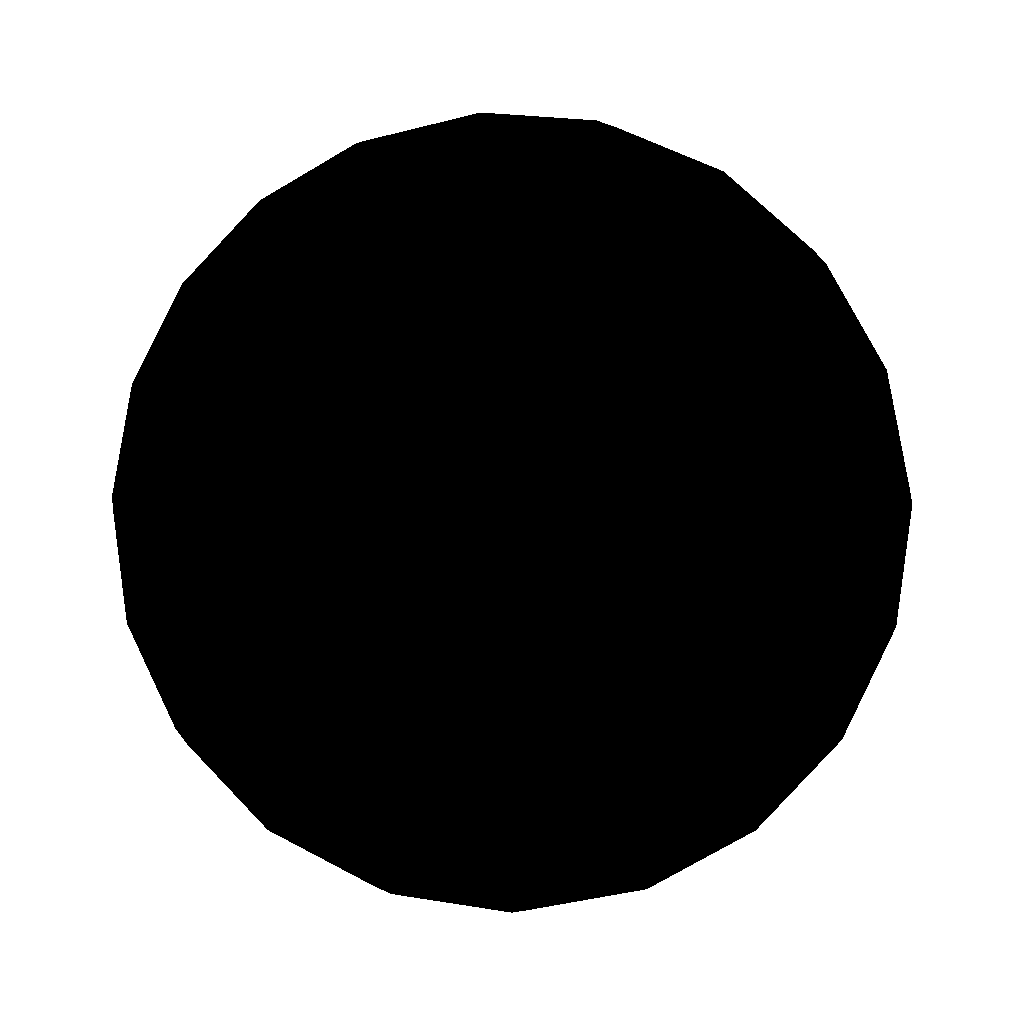
<metadata>
{"format":"obj","ext":"obj","renderer":"f3d","projection":"perspective","resolution":1024,"background":"white","views":[{"elev":-10.9,"azim":-165.4,"up":"+Y"}]}
</metadata>
<code>
v  0 0 -0.03611
v  -0.005373 -0.001746 -0.03567
v  -0.005649 0 -0.03567
v  -0.00457 -0.00332 -0.03567
v  -0.00332 -0.00457 -0.03567
v  -0.001746 -0.005373 -0.03567
v  3.459e-19 -0.005649 -0.03567
v  0.001746 -0.005373 -0.03567
v  0.00332 -0.00457 -0.03567
v  0.00457 -0.00332 -0.03567
v  0.005373 -0.001746 -0.03567
v  0.005649 0 -0.03567
v  0.005373 0.001746 -0.03567
v  0.00457 0.00332 -0.03567
v  0.00332 0.00457 -0.03567
v  0.001746 0.005373 -0.03567
v  3.459e-19 0.005649 -0.03567
v  -0.001746 0.005373 -0.03567
v  -0.00332 0.00457 -0.03567
v  -0.00457 0.00332 -0.03567
v  -0.005373 0.001746 -0.03567
v  -0.01061 -0.003448 -0.03434
v  -0.01116 0 -0.03434
v  -0.009028 -0.006559 -0.03434
v  -0.006559 -0.009028 -0.03434
v  -0.003448 -0.01061 -0.03434
v  6.833e-19 -0.01116 -0.03434
v  0.003448 -0.01061 -0.03434
v  0.006559 -0.009028 -0.03434
v  0.009028 -0.006559 -0.03434
v  0.01061 -0.003448 -0.03434
v  0.01116 0 -0.03434
v  0.01061 0.003448 -0.03434
v  0.009028 0.006559 -0.03434
v  0.006559 0.009028 -0.03434
v  0.003448 0.01061 -0.03434
v  6.833e-19 0.01116 -0.03434
v  -0.003448 0.01061 -0.03434
v  -0.006559 0.009028 -0.03434
v  -0.009028 0.006559 -0.03434
v  -0.01061 0.003448 -0.03434
v  -0.01559 -0.005066 -0.03218
v  -0.01639 0 -0.03218
v  -0.01326 -0.009636 -0.03218
v  -0.009636 -0.01326 -0.03218
v  -0.005066 -0.01559 -0.03218
v  1.004e-18 -0.01639 -0.03218
v  0.005066 -0.01559 -0.03218
v  0.009636 -0.01326 -0.03218
v  0.01326 -0.009636 -0.03218
v  0.01559 -0.005066 -0.03218
v  0.01639 0 -0.03218
v  0.01559 0.005066 -0.03218
v  0.01326 0.009636 -0.03218
v  0.009636 0.01326 -0.03218
v  0.005066 0.01559 -0.03218
v  1.004e-18 0.01639 -0.03218
v  -0.005066 0.01559 -0.03218
v  -0.009636 0.01326 -0.03218
v  -0.01326 0.009636 -0.03218
v  -0.01559 0.005066 -0.03218
v  -0.02019 -0.006559 -0.02921
v  -0.02123 0 -0.02921
v  -0.01717 -0.01248 -0.02921
v  -0.01248 -0.01717 -0.02921
v  -0.006559 -0.02019 -0.02921
v  1.3e-18 -0.02123 -0.02921
v  0.006559 -0.02019 -0.02921
v  0.01248 -0.01717 -0.02921
v  0.01717 -0.01248 -0.02921
v  0.02019 -0.006559 -0.02921
v  0.02123 0 -0.02921
v  0.02019 0.006559 -0.02921
v  0.01717 0.01248 -0.02921
v  0.01248 0.01717 -0.02921
v  0.006559 0.02019 -0.02921
v  1.3e-18 0.02123 -0.02921
v  -0.006559 0.02019 -0.02921
v  -0.01248 0.01717 -0.02921
v  -0.01717 0.01248 -0.02921
v  -0.02019 0.006559 -0.02921
v  -0.02428 -0.007891 -0.02553
v  -0.02553 0 -0.02553
v  -0.02066 -0.01501 -0.02553
v  -0.01501 -0.02066 -0.02553
v  -0.007891 -0.02428 -0.02553
v  1.564e-18 -0.02553 -0.02553
v  0.007891 -0.02428 -0.02553
v  0.01501 -0.02066 -0.02553
v  0.02066 -0.01501 -0.02553
v  0.02428 -0.007891 -0.02553
v  0.02553 0 -0.02553
v  0.02428 0.007891 -0.02553
v  0.02066 0.01501 -0.02553
v  0.01501 0.02066 -0.02553
v  0.007891 0.02428 -0.02553
v  1.564e-18 0.02553 -0.02553
v  -0.007891 0.02428 -0.02553
v  -0.01501 0.02066 -0.02553
v  -0.02066 0.01501 -0.02553
v  -0.02428 0.007891 -0.02553
v  -0.02778 -0.009028 -0.02123
v  -0.02921 0 -0.02123
v  -0.02364 -0.01717 -0.02123
v  -0.01717 -0.02364 -0.02123
v  -0.009028 -0.02778 -0.02123
v  1.789e-18 -0.02921 -0.02123
v  0.009028 -0.02778 -0.02123
v  0.01717 -0.02364 -0.02123
v  0.02364 -0.01717 -0.02123
v  0.02778 -0.009028 -0.02123
v  0.02921 0 -0.02123
v  0.02778 0.009028 -0.02123
v  0.02364 0.01717 -0.02123
v  0.01717 0.02364 -0.02123
v  0.009028 0.02778 -0.02123
v  1.789e-18 0.02921 -0.02123
v  -0.009028 0.02778 -0.02123
v  -0.01717 0.02364 -0.02123
v  -0.02364 0.01717 -0.02123
v  -0.02778 0.009028 -0.02123
v  -0.0306 -0.009943 -0.01639
v  -0.03218 0 -0.01639
v  -0.02603 -0.01891 -0.01639
v  -0.01891 -0.02603 -0.01639
v  -0.009943 -0.0306 -0.01639
v  1.97e-18 -0.03218 -0.01639
v  0.009943 -0.0306 -0.01639
v  0.01891 -0.02603 -0.01639
v  0.02603 -0.01891 -0.01639
v  0.0306 -0.009943 -0.01639
v  0.03218 0 -0.01639
v  0.0306 0.009943 -0.01639
v  0.02603 0.01891 -0.01639
v  0.01891 0.02603 -0.01639
v  0.009943 0.0306 -0.01639
v  1.97e-18 0.03218 -0.01639
v  -0.009943 0.0306 -0.01639
v  -0.01891 0.02603 -0.01639
v  -0.02603 0.01891 -0.01639
v  -0.0306 0.009943 -0.01639
v  -0.03266 -0.01061 -0.01116
v  -0.03434 0 -0.01116
v  -0.02778 -0.02019 -0.01116
v  -0.02019 -0.02778 -0.01116
v  -0.01061 -0.03266 -0.01116
v  2.103e-18 -0.03434 -0.01116
v  0.01061 -0.03266 -0.01116
v  0.02019 -0.02778 -0.01116
v  0.02778 -0.02019 -0.01116
v  0.03266 -0.01061 -0.01116
v  0.03434 0 -0.01116
v  0.03266 0.01061 -0.01116
v  0.02778 0.02019 -0.01116
v  0.02019 0.02778 -0.01116
v  0.01061 0.03266 -0.01116
v  2.103e-18 0.03434 -0.01116
v  -0.01061 0.03266 -0.01116
v  -0.02019 0.02778 -0.01116
v  -0.02778 0.02019 -0.01116
v  -0.03266 0.01061 -0.01116
v  -0.03392 -0.01102 -0.005649
v  -0.03567 0 -0.005649
v  -0.02885 -0.02096 -0.005649
v  -0.02096 -0.02885 -0.005649
v  -0.01102 -0.03392 -0.005649
v  2.184e-18 -0.03567 -0.005649
v  0.01102 -0.03392 -0.005649
v  0.02096 -0.02885 -0.005649
v  0.02885 -0.02096 -0.005649
v  0.03392 -0.01102 -0.005649
v  0.03567 0 -0.005649
v  0.03392 0.01102 -0.005649
v  0.02885 0.02096 -0.005649
v  0.02096 0.02885 -0.005649
v  0.01102 0.03392 -0.005649
v  2.184e-18 0.03567 -0.005649
v  -0.01102 0.03392 -0.005649
v  -0.02096 0.02885 -0.005649
v  -0.02885 0.02096 -0.005649
v  -0.03392 0.01102 -0.005649
v  -0.03434 -0.01116 0
v  -0.03611 0 0
v  -0.02921 -0.02123 0
v  -0.02123 -0.02921 0
v  -0.01116 -0.03434 0
v  2.211e-18 -0.03611 0
v  0.01116 -0.03434 0
v  0.02123 -0.02921 0
v  0.02921 -0.02123 0
v  0.03434 -0.01116 0
v  0.03611 0 0
v  0.03434 0.01116 0
v  0.02921 0.02123 0
v  0.02123 0.02921 0
v  0.01116 0.03434 0
v  2.211e-18 0.03611 0
v  -0.01116 0.03434 0
v  -0.02123 0.02921 0
v  -0.02921 0.02123 0
v  -0.03434 0.01116 0
v  -0.03392 -0.01102 0.005649
v  -0.03567 0 0.005649
v  -0.02885 -0.02096 0.005649
v  -0.02096 -0.02885 0.005649
v  -0.01102 -0.03392 0.005649
v  2.184e-18 -0.03567 0.005649
v  0.01102 -0.03392 0.005649
v  0.02096 -0.02885 0.005649
v  0.02885 -0.02096 0.005649
v  0.03392 -0.01102 0.005649
v  0.03567 0 0.005649
v  0.03392 0.01102 0.005649
v  0.02885 0.02096 0.005649
v  0.02096 0.02885 0.005649
v  0.01102 0.03392 0.005649
v  2.184e-18 0.03567 0.005649
v  -0.01102 0.03392 0.005649
v  -0.02096 0.02885 0.005649
v  -0.02885 0.02096 0.005649
v  -0.03392 0.01102 0.005649
v  -0.03266 -0.01061 0.01116
v  -0.03434 0 0.01116
v  -0.02778 -0.02019 0.01116
v  -0.02019 -0.02778 0.01116
v  -0.01061 -0.03266 0.01116
v  2.103e-18 -0.03434 0.01116
v  0.01061 -0.03266 0.01116
v  0.02019 -0.02778 0.01116
v  0.02778 -0.02019 0.01116
v  0.03266 -0.01061 0.01116
v  0.03434 0 0.01116
v  0.03266 0.01061 0.01116
v  0.02778 0.02019 0.01116
v  0.02019 0.02778 0.01116
v  0.01061 0.03266 0.01116
v  2.103e-18 0.03434 0.01116
v  -0.01061 0.03266 0.01116
v  -0.02019 0.02778 0.01116
v  -0.02778 0.02019 0.01116
v  -0.03266 0.01061 0.01116
v  -0.0306 -0.009943 0.01639
v  -0.03218 0 0.01639
v  -0.02603 -0.01891 0.01639
v  -0.01891 -0.02603 0.01639
v  -0.009943 -0.0306 0.01639
v  1.97e-18 -0.03218 0.01639
v  0.009943 -0.0306 0.01639
v  0.01891 -0.02603 0.01639
v  0.02603 -0.01891 0.01639
v  0.0306 -0.009943 0.01639
v  0.03218 0 0.01639
v  0.0306 0.009943 0.01639
v  0.02603 0.01891 0.01639
v  0.01891 0.02603 0.01639
v  0.009943 0.0306 0.01639
v  1.97e-18 0.03218 0.01639
v  -0.009943 0.0306 0.01639
v  -0.01891 0.02603 0.01639
v  -0.02603 0.01891 0.01639
v  -0.0306 0.009943 0.01639
v  -0.02778 -0.009028 0.02123
v  -0.02921 0 0.02123
v  -0.02364 -0.01717 0.02123
v  -0.01717 -0.02364 0.02123
v  -0.009028 -0.02778 0.02123
v  1.789e-18 -0.02921 0.02123
v  0.009028 -0.02778 0.02123
v  0.01717 -0.02364 0.02123
v  0.02364 -0.01717 0.02123
v  0.02778 -0.009028 0.02123
v  0.02921 0 0.02123
v  0.02778 0.009028 0.02123
v  0.02364 0.01717 0.02123
v  0.01717 0.02364 0.02123
v  0.009028 0.02778 0.02123
v  1.789e-18 0.02921 0.02123
v  -0.009028 0.02778 0.02123
v  -0.01717 0.02364 0.02123
v  -0.02364 0.01717 0.02123
v  -0.02778 0.009028 0.02123
v  -0.02428 -0.007891 0.02553
v  -0.02553 0 0.02553
v  -0.02066 -0.01501 0.02553
v  -0.01501 -0.02066 0.02553
v  -0.007891 -0.02428 0.02553
v  1.564e-18 -0.02553 0.02553
v  0.007891 -0.02428 0.02553
v  0.01501 -0.02066 0.02553
v  0.02066 -0.01501 0.02553
v  0.02428 -0.007891 0.02553
v  0.02553 0 0.02553
v  0.02428 0.007891 0.02553
v  0.02066 0.01501 0.02553
v  0.01501 0.02066 0.02553
v  0.007891 0.02428 0.02553
v  1.564e-18 0.02553 0.02553
v  -0.007891 0.02428 0.02553
v  -0.01501 0.02066 0.02553
v  -0.02066 0.01501 0.02553
v  -0.02428 0.007891 0.02553
v  -0.02019 -0.006559 0.02921
v  -0.02123 0 0.02921
v  -0.01717 -0.01248 0.02921
v  -0.01248 -0.01717 0.02921
v  -0.006559 -0.02019 0.02921
v  1.3e-18 -0.02123 0.02921
v  0.006559 -0.02019 0.02921
v  0.01248 -0.01717 0.02921
v  0.01717 -0.01248 0.02921
v  0.02019 -0.006559 0.02921
v  0.02123 0 0.02921
v  0.02019 0.006559 0.02921
v  0.01717 0.01248 0.02921
v  0.01248 0.01717 0.02921
v  0.006559 0.02019 0.02921
v  1.3e-18 0.02123 0.02921
v  -0.006559 0.02019 0.02921
v  -0.01248 0.01717 0.02921
v  -0.01717 0.01248 0.02921
v  -0.02019 0.006559 0.02921
v  -0.01559 -0.005066 0.03218
v  -0.01639 0 0.03218
v  -0.01326 -0.009636 0.03218
v  -0.009636 -0.01326 0.03218
v  -0.005066 -0.01559 0.03218
v  1.004e-18 -0.01639 0.03218
v  0.005066 -0.01559 0.03218
v  0.009636 -0.01326 0.03218
v  0.01326 -0.009636 0.03218
v  0.01559 -0.005066 0.03218
v  0.01639 0 0.03218
v  0.01559 0.005066 0.03218
v  0.01326 0.009636 0.03218
v  0.009636 0.01326 0.03218
v  0.005066 0.01559 0.03218
v  1.004e-18 0.01639 0.03218
v  -0.005066 0.01559 0.03218
v  -0.009636 0.01326 0.03218
v  -0.01326 0.009636 0.03218
v  -0.01559 0.005066 0.03218
v  -0.01061 -0.003448 0.03434
v  -0.01116 0 0.03434
v  -0.009028 -0.006559 0.03434
v  -0.006559 -0.009028 0.03434
v  -0.003448 -0.01061 0.03434
v  6.833e-19 -0.01116 0.03434
v  0.003448 -0.01061 0.03434
v  0.006559 -0.009028 0.03434
v  0.009028 -0.006559 0.03434
v  0.01061 -0.003448 0.03434
v  0.01116 0 0.03434
v  0.01061 0.003448 0.03434
v  0.009028 0.006559 0.03434
v  0.006559 0.009028 0.03434
v  0.003448 0.01061 0.03434
v  6.833e-19 0.01116 0.03434
v  -0.003448 0.01061 0.03434
v  -0.006559 0.009028 0.03434
v  -0.009028 0.006559 0.03434
v  -0.01061 0.003448 0.03434
v  -0.005373 -0.001746 0.03567
v  -0.005649 0 0.03567
v  -0.00457 -0.00332 0.03567
v  -0.00332 -0.00457 0.03567
v  -0.001746 -0.005373 0.03567
v  3.459e-19 -0.005649 0.03567
v  0.001746 -0.005373 0.03567
v  0.00332 -0.00457 0.03567
v  0.00457 -0.00332 0.03567
v  0.005373 -0.001746 0.03567
v  0.005649 0 0.03567
v  0.005373 0.001746 0.03567
v  0.00457 0.00332 0.03567
v  0.00332 0.00457 0.03567
v  0.001746 0.005373 0.03567
v  3.459e-19 0.005649 0.03567
v  -0.001746 0.005373 0.03567
v  -0.00332 0.00457 0.03567
v  -0.00457 0.00332 0.03567
v  -0.005373 0.001746 0.03567
v  0 0 0.03611
g <STL_BINARY>
f 1 1 2
f 2 3 1
f 1 1 4
f 4 2 1
f 1 1 5
f 5 4 1
f 1 1 6
f 6 5 1
f 1 1 7
f 7 6 1
f 1 1 8
f 8 7 1
f 1 1 9
f 9 8 1
f 1 1 10
f 10 9 1
f 1 1 11
f 11 10 1
f 1 1 12
f 12 11 1
f 1 1 13
f 13 12 1
f 1 1 14
f 14 13 1
f 1 1 15
f 15 14 1
f 1 1 16
f 16 15 1
f 1 1 17
f 17 16 1
f 1 1 18
f 18 17 1
f 1 1 19
f 19 18 1
f 1 1 20
f 20 19 1
f 1 1 21
f 21 20 1
f 1 1 3
f 3 21 1
f 3 2 22
f 22 23 3
f 2 4 24
f 24 22 2
f 4 5 25
f 25 24 4
f 5 6 26
f 26 25 5
f 6 7 27
f 27 26 6
f 7 8 28
f 28 27 7
f 8 9 29
f 29 28 8
f 9 10 30
f 30 29 9
f 10 11 31
f 31 30 10
f 11 12 32
f 32 31 11
f 12 13 33
f 33 32 12
f 13 14 34
f 34 33 13
f 14 15 35
f 35 34 14
f 15 16 36
f 36 35 15
f 16 17 37
f 37 36 16
f 17 18 38
f 38 37 17
f 18 19 39
f 39 38 18
f 19 20 40
f 40 39 19
f 20 21 41
f 41 40 20
f 21 3 23
f 23 41 21
f 23 22 42
f 42 43 23
f 22 24 44
f 44 42 22
f 24 25 45
f 45 44 24
f 25 26 46
f 46 45 25
f 26 27 47
f 47 46 26
f 27 28 48
f 48 47 27
f 28 29 49
f 49 48 28
f 29 30 50
f 50 49 29
f 30 31 51
f 51 50 30
f 31 32 52
f 52 51 31
f 32 33 53
f 53 52 32
f 33 34 54
f 54 53 33
f 34 35 55
f 55 54 34
f 35 36 56
f 56 55 35
f 36 37 57
f 57 56 36
f 37 38 58
f 58 57 37
f 38 39 59
f 59 58 38
f 39 40 60
f 60 59 39
f 40 41 61
f 61 60 40
f 41 23 43
f 43 61 41
f 43 42 62
f 62 63 43
f 42 44 64
f 64 62 42
f 44 45 65
f 65 64 44
f 45 46 66
f 66 65 45
f 46 47 67
f 67 66 46
f 47 48 68
f 68 67 47
f 48 49 69
f 69 68 48
f 49 50 70
f 70 69 49
f 50 51 71
f 71 70 50
f 51 52 72
f 72 71 51
f 52 53 73
f 73 72 52
f 53 54 74
f 74 73 53
f 54 55 75
f 75 74 54
f 55 56 76
f 76 75 55
f 56 57 77
f 77 76 56
f 57 58 78
f 78 77 57
f 58 59 79
f 79 78 58
f 59 60 80
f 80 79 59
f 60 61 81
f 81 80 60
f 61 43 63
f 63 81 61
f 63 62 82
f 82 83 63
f 62 64 84
f 84 82 62
f 64 65 85
f 85 84 64
f 65 66 86
f 86 85 65
f 66 67 87
f 87 86 66
f 67 68 88
f 88 87 67
f 68 69 89
f 89 88 68
f 69 70 90
f 90 89 69
f 70 71 91
f 91 90 70
f 71 72 92
f 92 91 71
f 72 73 93
f 93 92 72
f 73 74 94
f 94 93 73
f 74 75 95
f 95 94 74
f 75 76 96
f 96 95 75
f 76 77 97
f 97 96 76
f 77 78 98
f 98 97 77
f 78 79 99
f 99 98 78
f 79 80 100
f 100 99 79
f 80 81 101
f 101 100 80
f 81 63 83
f 83 101 81
f 83 82 102
f 102 103 83
f 82 84 104
f 104 102 82
f 84 85 105
f 105 104 84
f 85 86 106
f 106 105 85
f 86 87 107
f 107 106 86
f 87 88 108
f 108 107 87
f 88 89 109
f 109 108 88
f 89 90 110
f 110 109 89
f 90 91 111
f 111 110 90
f 91 92 112
f 112 111 91
f 92 93 113
f 113 112 92
f 93 94 114
f 114 113 93
f 94 95 115
f 115 114 94
f 95 96 116
f 116 115 95
f 96 97 117
f 117 116 96
f 97 98 118
f 118 117 97
f 98 99 119
f 119 118 98
f 99 100 120
f 120 119 99
f 100 101 121
f 121 120 100
f 101 83 103
f 103 121 101
f 103 102 122
f 122 123 103
f 102 104 124
f 124 122 102
f 104 105 125
f 125 124 104
f 105 106 126
f 126 125 105
f 106 107 127
f 127 126 106
f 107 108 128
f 128 127 107
f 108 109 129
f 129 128 108
f 109 110 130
f 130 129 109
f 110 111 131
f 131 130 110
f 111 112 132
f 132 131 111
f 112 113 133
f 133 132 112
f 113 114 134
f 134 133 113
f 114 115 135
f 135 134 114
f 115 116 136
f 136 135 115
f 116 117 137
f 137 136 116
f 117 118 138
f 138 137 117
f 118 119 139
f 139 138 118
f 119 120 140
f 140 139 119
f 120 121 141
f 141 140 120
f 121 103 123
f 123 141 121
f 123 122 142
f 142 143 123
f 122 124 144
f 144 142 122
f 124 125 145
f 145 144 124
f 125 126 146
f 146 145 125
f 126 127 147
f 147 146 126
f 127 128 148
f 148 147 127
f 128 129 149
f 149 148 128
f 129 130 150
f 150 149 129
f 130 131 151
f 151 150 130
f 131 132 152
f 152 151 131
f 132 133 153
f 153 152 132
f 133 134 154
f 154 153 133
f 134 135 155
f 155 154 134
f 135 136 156
f 156 155 135
f 136 137 157
f 157 156 136
f 137 138 158
f 158 157 137
f 138 139 159
f 159 158 138
f 139 140 160
f 160 159 139
f 140 141 161
f 161 160 140
f 141 123 143
f 143 161 141
f 143 142 162
f 162 163 143
f 142 144 164
f 164 162 142
f 144 145 165
f 165 164 144
f 145 146 166
f 166 165 145
f 146 147 167
f 167 166 146
f 147 148 168
f 168 167 147
f 148 149 169
f 169 168 148
f 149 150 170
f 170 169 149
f 150 151 171
f 171 170 150
f 151 152 172
f 172 171 151
f 152 153 173
f 173 172 152
f 153 154 174
f 174 173 153
f 154 155 175
f 175 174 154
f 155 156 176
f 176 175 155
f 156 157 177
f 177 176 156
f 157 158 178
f 178 177 157
f 158 159 179
f 179 178 158
f 159 160 180
f 180 179 159
f 160 161 181
f 181 180 160
f 161 143 163
f 163 181 161
f 163 162 182
f 182 183 163
f 162 164 184
f 184 182 162
f 164 165 185
f 185 184 164
f 165 166 186
f 186 185 165
f 166 167 187
f 187 186 166
f 167 168 188
f 188 187 167
f 168 169 189
f 189 188 168
f 169 170 190
f 190 189 169
f 170 171 191
f 191 190 170
f 171 172 192
f 192 191 171
f 172 173 193
f 193 192 172
f 173 174 194
f 194 193 173
f 174 175 195
f 195 194 174
f 175 176 196
f 196 195 175
f 176 177 197
f 197 196 176
f 177 178 198
f 198 197 177
f 178 179 199
f 199 198 178
f 179 180 200
f 200 199 179
f 180 181 201
f 201 200 180
f 181 163 183
f 183 201 181
f 183 182 202
f 202 203 183
f 182 184 204
f 204 202 182
f 184 185 205
f 205 204 184
f 185 186 206
f 206 205 185
f 186 187 207
f 207 206 186
f 187 188 208
f 208 207 187
f 188 189 209
f 209 208 188
f 189 190 210
f 210 209 189
f 190 191 211
f 211 210 190
f 191 192 212
f 212 211 191
f 192 193 213
f 213 212 192
f 193 194 214
f 214 213 193
f 194 195 215
f 215 214 194
f 195 196 216
f 216 215 195
f 196 197 217
f 217 216 196
f 197 198 218
f 218 217 197
f 198 199 219
f 219 218 198
f 199 200 220
f 220 219 199
f 200 201 221
f 221 220 200
f 201 183 203
f 203 221 201
f 203 202 222
f 222 223 203
f 202 204 224
f 224 222 202
f 204 205 225
f 225 224 204
f 205 206 226
f 226 225 205
f 206 207 227
f 227 226 206
f 207 208 228
f 228 227 207
f 208 209 229
f 229 228 208
f 209 210 230
f 230 229 209
f 210 211 231
f 231 230 210
f 211 212 232
f 232 231 211
f 212 213 233
f 233 232 212
f 213 214 234
f 234 233 213
f 214 215 235
f 235 234 214
f 215 216 236
f 236 235 215
f 216 217 237
f 237 236 216
f 217 218 238
f 238 237 217
f 218 219 239
f 239 238 218
f 219 220 240
f 240 239 219
f 220 221 241
f 241 240 220
f 221 203 223
f 223 241 221
f 223 222 242
f 242 243 223
f 222 224 244
f 244 242 222
f 224 225 245
f 245 244 224
f 225 226 246
f 246 245 225
f 226 227 247
f 247 246 226
f 227 228 248
f 248 247 227
f 228 229 249
f 249 248 228
f 229 230 250
f 250 249 229
f 230 231 251
f 251 250 230
f 231 232 252
f 252 251 231
f 232 233 253
f 253 252 232
f 233 234 254
f 254 253 233
f 234 235 255
f 255 254 234
f 235 236 256
f 256 255 235
f 236 237 257
f 257 256 236
f 237 238 258
f 258 257 237
f 238 239 259
f 259 258 238
f 239 240 260
f 260 259 239
f 240 241 261
f 261 260 240
f 241 223 243
f 243 261 241
f 243 242 262
f 262 263 243
f 242 244 264
f 264 262 242
f 244 245 265
f 265 264 244
f 245 246 266
f 266 265 245
f 246 247 267
f 267 266 246
f 247 248 268
f 268 267 247
f 248 249 269
f 269 268 248
f 249 250 270
f 270 269 249
f 250 251 271
f 271 270 250
f 251 252 272
f 272 271 251
f 252 253 273
f 273 272 252
f 253 254 274
f 274 273 253
f 254 255 275
f 275 274 254
f 255 256 276
f 276 275 255
f 256 257 277
f 277 276 256
f 257 258 278
f 278 277 257
f 258 259 279
f 279 278 258
f 259 260 280
f 280 279 259
f 260 261 281
f 281 280 260
f 261 243 263
f 263 281 261
f 263 262 282
f 282 283 263
f 262 264 284
f 284 282 262
f 264 265 285
f 285 284 264
f 265 266 286
f 286 285 265
f 266 267 287
f 287 286 266
f 267 268 288
f 288 287 267
f 268 269 289
f 289 288 268
f 269 270 290
f 290 289 269
f 270 271 291
f 291 290 270
f 271 272 292
f 292 291 271
f 272 273 293
f 293 292 272
f 273 274 294
f 294 293 273
f 274 275 295
f 295 294 274
f 275 276 296
f 296 295 275
f 276 277 297
f 297 296 276
f 277 278 298
f 298 297 277
f 278 279 299
f 299 298 278
f 279 280 300
f 300 299 279
f 280 281 301
f 301 300 280
f 281 263 283
f 283 301 281
f 283 282 302
f 302 303 283
f 282 284 304
f 304 302 282
f 284 285 305
f 305 304 284
f 285 286 306
f 306 305 285
f 286 287 307
f 307 306 286
f 287 288 308
f 308 307 287
f 288 289 309
f 309 308 288
f 289 290 310
f 310 309 289
f 290 291 311
f 311 310 290
f 291 292 312
f 312 311 291
f 292 293 313
f 313 312 292
f 293 294 314
f 314 313 293
f 294 295 315
f 315 314 294
f 295 296 316
f 316 315 295
f 296 297 317
f 317 316 296
f 297 298 318
f 318 317 297
f 298 299 319
f 319 318 298
f 299 300 320
f 320 319 299
f 300 301 321
f 321 320 300
f 301 283 303
f 303 321 301
f 303 302 322
f 322 323 303
f 302 304 324
f 324 322 302
f 304 305 325
f 325 324 304
f 305 306 326
f 326 325 305
f 306 307 327
f 327 326 306
f 307 308 328
f 328 327 307
f 308 309 329
f 329 328 308
f 309 310 330
f 330 329 309
f 310 311 331
f 331 330 310
f 311 312 332
f 332 331 311
f 312 313 333
f 333 332 312
f 313 314 334
f 334 333 313
f 314 315 335
f 335 334 314
f 315 316 336
f 336 335 315
f 316 317 337
f 337 336 316
f 317 318 338
f 338 337 317
f 318 319 339
f 339 338 318
f 319 320 340
f 340 339 319
f 320 321 341
f 341 340 320
f 321 303 323
f 323 341 321
f 323 322 342
f 342 343 323
f 322 324 344
f 344 342 322
f 324 325 345
f 345 344 324
f 325 326 346
f 346 345 325
f 326 327 347
f 347 346 326
f 327 328 348
f 348 347 327
f 328 329 349
f 349 348 328
f 329 330 350
f 350 349 329
f 330 331 351
f 351 350 330
f 331 332 352
f 352 351 331
f 332 333 353
f 353 352 332
f 333 334 354
f 354 353 333
f 334 335 355
f 355 354 334
f 335 336 356
f 356 355 335
f 336 337 357
f 357 356 336
f 337 338 358
f 358 357 337
f 338 339 359
f 359 358 338
f 339 340 360
f 360 359 339
f 340 341 361
f 361 360 340
f 341 323 343
f 343 361 341
f 343 342 362
f 362 363 343
f 342 344 364
f 364 362 342
f 344 345 365
f 365 364 344
f 345 346 366
f 366 365 345
f 346 347 367
f 367 366 346
f 347 348 368
f 368 367 347
f 348 349 369
f 369 368 348
f 349 350 370
f 370 369 349
f 350 351 371
f 371 370 350
f 351 352 372
f 372 371 351
f 352 353 373
f 373 372 352
f 353 354 374
f 374 373 353
f 354 355 375
f 375 374 354
f 355 356 376
f 376 375 355
f 356 357 377
f 377 376 356
f 357 358 378
f 378 377 357
f 358 359 379
f 379 378 358
f 359 360 380
f 380 379 359
f 360 361 381
f 381 380 360
f 361 343 363
f 363 381 361
f 363 362 382
f 382 382 363
f 362 364 382
f 382 382 362
f 364 365 382
f 382 382 364
f 365 366 382
f 382 382 365
f 366 367 382
f 382 382 366
f 367 368 382
f 382 382 367
f 368 369 382
f 382 382 368
f 369 370 382
f 382 382 369
f 370 371 382
f 382 382 370
f 371 372 382
f 382 382 371
f 372 373 382
f 382 382 372
f 373 374 382
f 382 382 373
f 374 375 382
f 382 382 374
f 375 376 382
f 382 382 375
f 376 377 382
f 382 382 376
f 377 378 382
f 382 382 377
f 378 379 382
f 382 382 378
f 379 380 382
f 382 382 379
f 380 381 382
f 382 382 380
f 381 363 382
f 382 382 381

</code>
